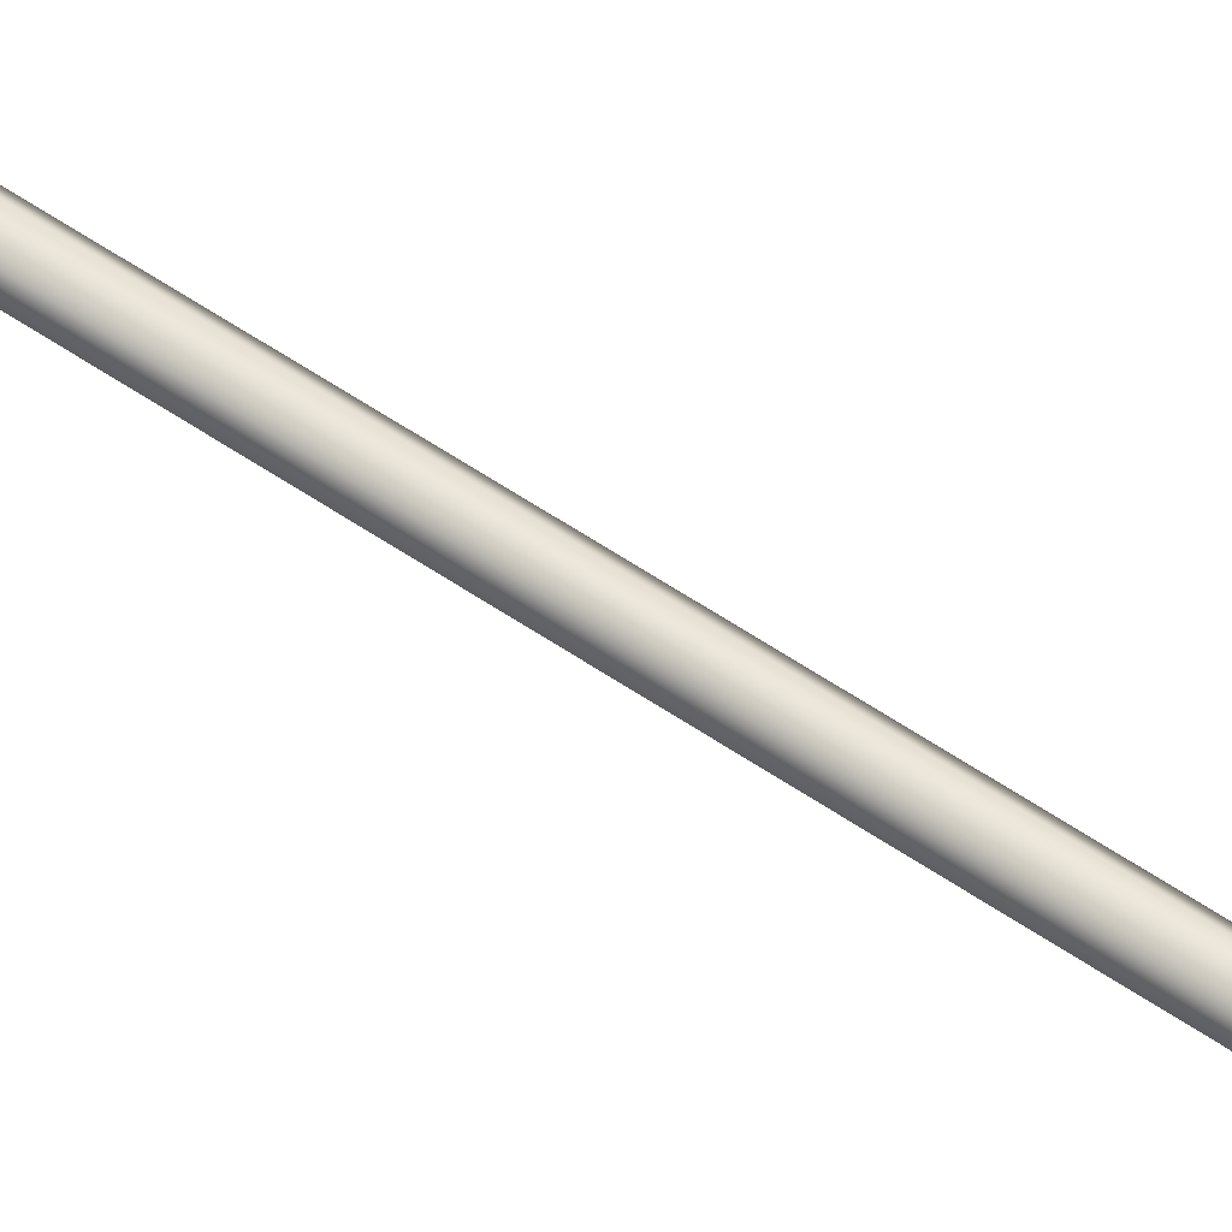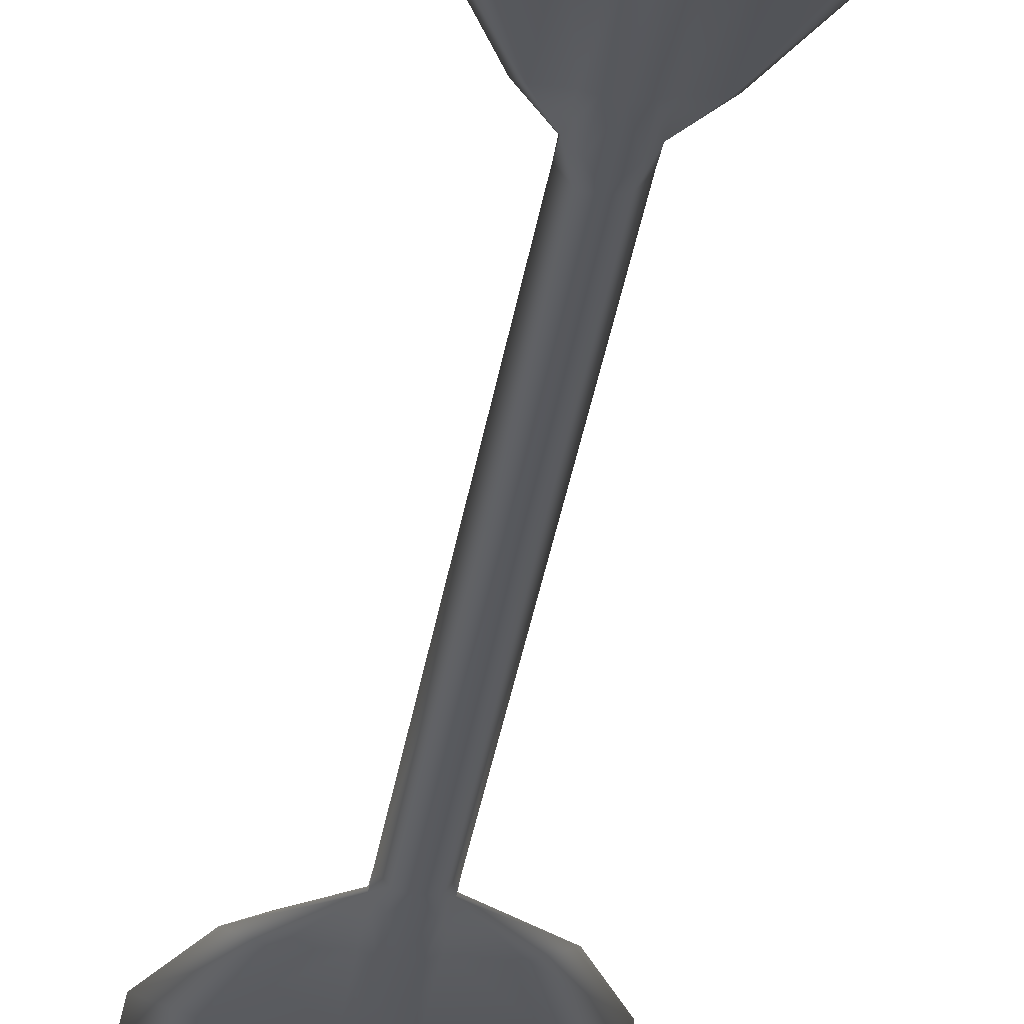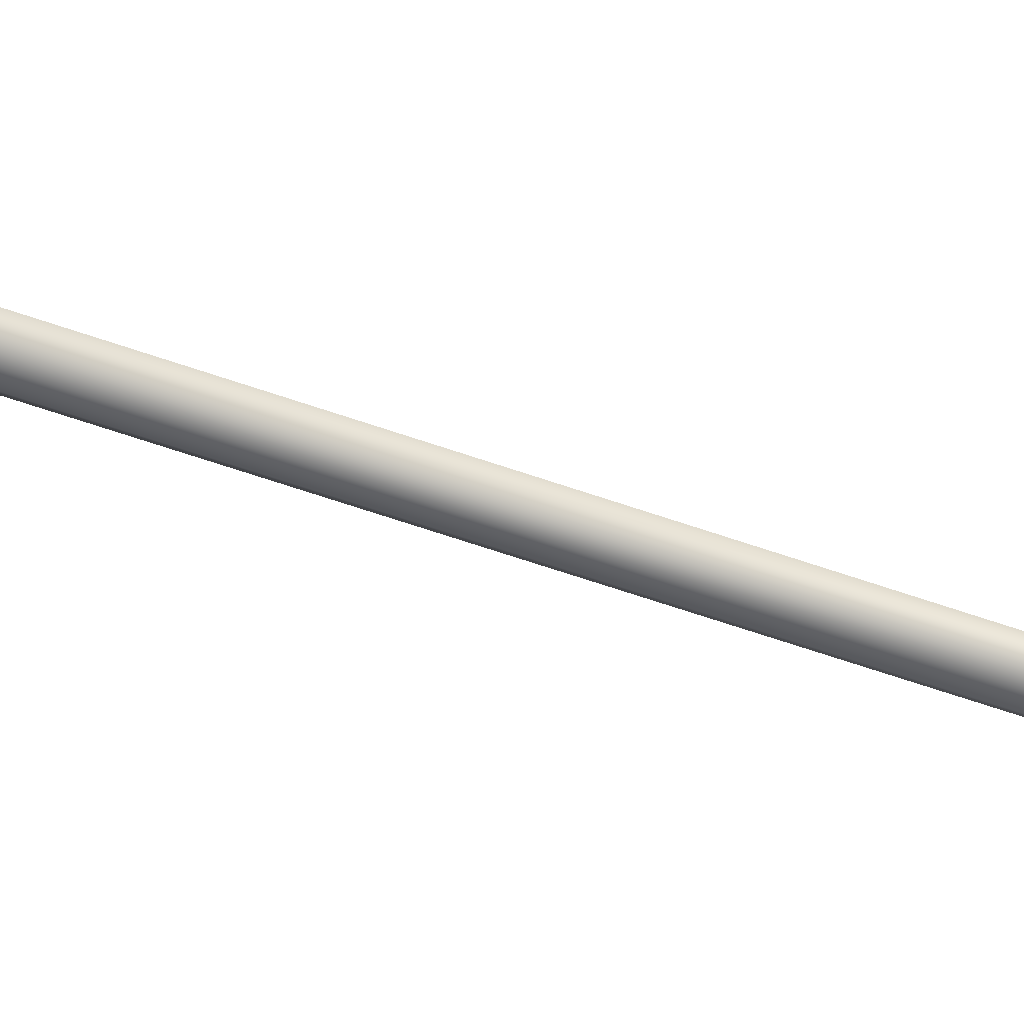
<metadata>
{"format":"obj","ext":"obj","renderer":"f3d","projection":"perspective","resolution":1024,"background":"white","views":[{"elev":66.0,"azim":-56.7,"up":"+Y"},{"elev":-29.0,"azim":172.7,"up":"+Y"},{"elev":-57.5,"azim":-110.5,"up":"+Y"}]}
</metadata>
<code>
g pm0724_00_ArrowSkin_ty2
v -0.01968 3.588e-16 0.3503
v -0.024 3.577e-16 0.3413
v -0.02408 -0.003167 0.3494
v -0.01968 3.588e-16 0.3503
v -0.02408 0.003167 0.3494
v -0.024 3.577e-16 0.3413
v 0.01968 3.588e-16 0.3503
v 0.02408 -0.003167 0.3494
v 0.024 3.577e-16 0.3413
v 0.01968 3.588e-16 0.3503
v 0.024 3.577e-16 0.3413
v 0.02408 0.003167 0.3494
v -0.06064 4.575e-16 1.243
v -0.01456 -0.001213 1.209
v -0.01456 4.531e-16 1.207
v -0.04288 -0.006862 1.243
v -0.08654 4.642e-16 1.297
v -0.01437 -0.005575 1.243
v -0.06113 -0.008791 1.297
v -0.08782 4.72e-16 1.36
v -0.01386 -0.006484 1.297
v -0.06183 -0.00866 1.36
v -0.05768 4.837e-16 1.455
v -0.01322 -0.00682 1.36
v -0.0377 -0.006825 1.455
v -0.02098 4.935e-16 1.534
v -0.009881 -0.006536 1.455
v -0.01351 -0.003592 1.534
v -2.367e-30 4.966e-16 1.558
v -0.004394 -0.00542 1.524
v -2.374e-30 -0.001956 1.556
v -2.385e-30 -0.005083 1.542
v -0.01456 4.531e-16 1.207
v -0.01456 -0.001213 1.209
v -0.01456 4.513e-16 1.193
v -0.008234 -0.008227 1.193
v -0.008234 -0.008227 0.9526
v -0.01456 4.3e-16 0.9526
v -0.01456 4.088e-16 0.7483
v -0.008234 -0.008227 0.7483
v -2.4e-30 -0.009298 0.9526
v -2.4e-30 -0.009298 1.193
v -2.4e-30 -0.009298 0.7483
v -0.008234 -0.008227 1.209
v -2.4e-30 -0.009298 1.209
v -2.4e-30 -0.009315 1.243
v -0.008208 -0.008261 1.243
v -0.01437 -0.005575 1.243
v -2.4e-30 -0.009353 1.297
v -0.008144 -0.008294 1.297
v -0.01386 -0.006484 1.297
v -2.4e-30 -0.009346 1.36
v -0.007783 -0.008291 1.36
v -0.01322 -0.00682 1.36
v -2.4e-30 -0.009327 1.455
v -0.006344 -0.008271 1.455
v -0.009881 -0.006536 1.455
v -2.39e-30 -0.006629 1.528
v -0.004394 -0.00542 1.524
v -2.385e-30 -0.005083 1.542
v -0.03218 4.035e-16 0.7055
v -0.01456 4.07e-16 0.7336
v -0.01456 -0.001213 0.7316
v -0.02802 -0.005194 0.6999
v -0.07086 3.924e-16 0.6161
v -0.01393 -0.005295 0.7004
v -0.05606 -0.007675 0.6161
v -0.09883 3.811e-16 0.5247
v -0.02839 -0.007487 0.6161
v -0.0122 -0.007265 0.6161
v -0.08333 -0.007067 0.5247
v -0.032 -0.006746 0.5247
v -0.008248 -0.006619 0.5247
v -0.004732 -0.005897 0.492
v -0.09202 -0.005831 0.4804
v -0.1059 3.756e-16 0.4804
v -0.09553 3.674e-16 0.4139
v -0.03304 -0.005484 0.4794
v -2.385e-30 -0.005083 0.479
v -0.08568 -0.004601 0.4137
v -0.03483 -0.005248 0.4119
v -0.05853 -0.003592 0.3691
v -0.06118 3.613e-16 0.3646
v -0.024 3.577e-16 0.3413
v -0.02408 -0.003167 0.3494
v -0.01224 -0.005561 0.411
v -2.367e-30 3.75e-16 0.475
v -0.009232 3.671e-16 0.411
v -0.01968 3.588e-16 0.3503
v -0.004732 -0.005897 0.492
v -2.394e-30 -0.007566 0.4915
v -2.385e-30 -0.005083 0.479
v -0.008248 -0.006619 0.5247
v -0.004664 -0.008244 0.5247
v -0.0122 -0.007265 0.6161
v -2.4e-30 -0.009288 0.5247
v -0.006896 -0.008296 0.6161
v -0.01393 -0.005295 0.7004
v -2.4e-30 -0.009359 0.6161
v -0.007874 -0.007295 0.7004
v -2.397e-30 -0.008349 0.7004
v -0.01456 -0.001213 0.7316
v -0.008234 -0.008227 0.7316
v -2.4e-30 -0.009298 0.7316
v -0.01456 4.07e-16 0.7336
v -0.06064 4.575e-16 1.243
v -0.01456 4.531e-16 1.207
v -0.01456 0.001213 1.209
v -0.04288 0.006862 1.243
v -0.08654 4.642e-16 1.297
v -0.01437 0.005575 1.243
v -0.06113 0.008791 1.297
v -0.08782 4.72e-16 1.36
v -0.01386 0.006484 1.297
v -0.06183 0.00866 1.36
v -0.05768 4.837e-16 1.455
v -0.01322 0.00682 1.36
v -0.0377 0.006825 1.455
v -0.02098 4.935e-16 1.534
v -0.009881 0.006536 1.455
v -0.01351 0.003592 1.534
v -2.367e-30 4.966e-16 1.558
v -0.004394 0.00542 1.524
v -2.36e-30 0.001956 1.556
v -2.348e-30 0.005083 1.542
v -0.01456 4.531e-16 1.207
v -0.01456 4.513e-16 1.193
v -0.01456 0.001213 1.209
v -0.008234 0.008227 1.193
v -0.008234 0.008227 0.9526
v -0.01456 4.3e-16 0.9526
v -0.01456 4.088e-16 0.7483
v -0.008234 0.008227 0.7483
v -2.333e-30 0.009298 0.9526
v -2.333e-30 0.009298 1.193
v -2.333e-30 0.009298 0.7483
v -0.008234 0.008227 1.209
v -2.333e-30 0.009298 1.209
v -2.333e-30 0.009315 1.243
v -0.008208 0.008261 1.243
v -0.01437 0.005575 1.243
v -2.333e-30 0.009353 1.297
v -0.008144 0.008294 1.297
v -0.01386 0.006484 1.297
v -2.333e-30 0.009346 1.36
v -0.007783 0.008291 1.36
v -0.01322 0.00682 1.36
v -2.333e-30 0.009327 1.455
v -0.006344 0.008271 1.455
v -0.009881 0.006536 1.455
v -2.343e-30 0.006629 1.528
v -0.004394 0.00542 1.524
v -2.348e-30 0.005083 1.542
v -0.03218 4.035e-16 0.7055
v -0.01456 0.001213 0.7316
v -0.01456 4.07e-16 0.7336
v -0.02802 0.005194 0.6999
v -0.07086 3.924e-16 0.6161
v -0.01393 0.007226 0.7004
v -0.05606 0.007675 0.6161
v -0.09883 3.811e-16 0.5247
v -0.02839 0.007487 0.6161
v -0.0122 0.007265 0.6161
v -0.08333 0.007067 0.5247
v -0.032 0.006746 0.5247
v -0.008248 0.006619 0.5247
v -0.004732 0.005897 0.492
v -0.09202 0.005831 0.4804
v -0.1059 3.756e-16 0.4804
v -0.09553 3.674e-16 0.4139
v -0.03304 0.005484 0.4794
v -2.348e-30 0.005083 0.479
v -0.08568 0.004601 0.4137
v -0.01224 0.005561 0.411
v -2.367e-30 3.75e-16 0.475
v -0.009232 3.671e-16 0.411
v -0.05853 0.003592 0.3691
v -0.06118 3.613e-16 0.3646
v -0.03483 0.005248 0.4119
v -0.02408 0.003167 0.3494
v -0.01968 3.588e-16 0.3503
v -0.024 3.577e-16 0.3413
v -0.004732 0.005897 0.492
v -2.348e-30 0.005083 0.479
v -2.339e-30 0.007566 0.4915
v -0.008248 0.006619 0.5247
v -0.004664 0.008244 0.5247
v -0.0122 0.007265 0.6161
v -2.333e-30 0.009288 0.5247
v -0.006896 0.008296 0.6161
v -0.01393 0.007226 0.7004
v -2.333e-30 0.009359 0.6161
v -0.007874 0.009226 0.7004
v -2.33e-30 0.01028 0.7004
v -0.01456 0.001213 0.7316
v -0.008234 0.008227 0.7316
v -2.333e-30 0.009298 0.7316
v -0.01456 4.07e-16 0.7336
v 0.06064 4.575e-16 1.243
v 0.01456 4.531e-16 1.207
v 0.01456 -0.001213 1.209
v 0.04288 -0.006862 1.243
v 0.08654 4.642e-16 1.297
v 0.01437 -0.005575 1.243
v 0.06113 -0.008791 1.297
v 0.08782 4.72e-16 1.36
v 0.01386 -0.006484 1.297
v 0.06183 -0.00866 1.36
v 0.05768 4.837e-16 1.455
v 0.01322 -0.00682 1.36
v 0.0377 -0.006825 1.455
v 0.02098 4.935e-16 1.534
v 0.009881 -0.006536 1.455
v 0.01351 -0.003592 1.534
v -2.367e-30 4.966e-16 1.558
v 0.004394 -0.00542 1.524
v -2.374e-30 -0.001956 1.556
v -2.385e-30 -0.005083 1.542
v 0.01456 4.531e-16 1.207
v 0.01456 4.513e-16 1.193
v 0.01456 -0.001213 1.209
v 0.008234 -0.008227 1.193
v 0.008234 -0.008227 0.9526
v 0.01456 4.3e-16 0.9526
v 0.01456 4.088e-16 0.7483
v 0.008234 -0.008227 0.7483
v -2.4e-30 -0.009298 0.9526
v -2.4e-30 -0.009298 1.193
v -2.4e-30 -0.009298 0.7483
v 0.008234 -0.008227 1.209
v -2.4e-30 -0.009298 1.209
v -2.4e-30 -0.009315 1.243
v 0.008208 -0.008261 1.243
v 0.01437 -0.005575 1.243
v -2.4e-30 -0.009353 1.297
v 0.008144 -0.008294 1.297
v 0.01386 -0.006484 1.297
v -2.4e-30 -0.009346 1.36
v 0.007783 -0.008291 1.36
v 0.01322 -0.00682 1.36
v -2.4e-30 -0.009327 1.455
v 0.006344 -0.008271 1.455
v 0.009881 -0.006536 1.455
v -2.39e-30 -0.006629 1.528
v 0.004394 -0.00542 1.524
v -2.385e-30 -0.005083 1.542
v 0.03218 4.035e-16 0.7055
v 0.01456 -0.001213 0.7316
v 0.01456 4.07e-16 0.7336
v 0.02802 -0.005194 0.6999
v 0.07086 3.924e-16 0.6161
v 0.01393 -0.005295 0.7004
v 0.05606 -0.007675 0.6161
v 0.09883 3.811e-16 0.5247
v 0.02839 -0.007487 0.6161
v 0.0122 -0.007265 0.6161
v 0.08333 -0.007067 0.5247
v 0.032 -0.006746 0.5247
v 0.008248 -0.006619 0.5247
v 0.004732 -0.005897 0.492
v 0.09202 -0.005831 0.4804
v 0.1059 3.756e-16 0.4804
v 0.09553 3.674e-16 0.4139
v 0.03304 -0.005484 0.4794
v -2.385e-30 -0.005083 0.479
v 0.08568 -0.004601 0.4137
v 0.03483 -0.005248 0.4119
v 0.05853 -0.003592 0.3691
v 0.06118 3.613e-16 0.3646
v 0.024 3.577e-16 0.3413
v 0.02408 -0.003167 0.3494
v 0.01224 -0.005561 0.411
v -2.367e-30 3.75e-16 0.475
v 0.009232 3.671e-16 0.411
v 0.01968 3.588e-16 0.3503
v 0.004732 -0.005897 0.492
v -2.385e-30 -0.005083 0.479
v -2.394e-30 -0.007566 0.4915
v 0.008248 -0.006619 0.5247
v 0.004664 -0.008244 0.5247
v 0.0122 -0.007265 0.6161
v -2.4e-30 -0.009288 0.5247
v 0.006896 -0.008296 0.6161
v 0.01393 -0.005295 0.7004
v -2.4e-30 -0.009359 0.6161
v 0.007874 -0.007295 0.7004
v -2.397e-30 -0.008349 0.7004
v 0.01456 -0.001213 0.7316
v 0.008234 -0.008227 0.7316
v -2.4e-30 -0.009298 0.7316
v 0.01456 4.07e-16 0.7336
v 0.06064 4.575e-16 1.243
v 0.01456 0.001213 1.209
v 0.01456 4.531e-16 1.207
v 0.04288 0.006862 1.243
v 0.08654 4.642e-16 1.297
v 0.01437 0.005575 1.243
v 0.06113 0.008791 1.297
v 0.08782 4.72e-16 1.36
v 0.01386 0.006484 1.297
v 0.06183 0.00866 1.36
v 0.05768 4.837e-16 1.455
v 0.01322 0.00682 1.36
v 0.0377 0.006825 1.455
v 0.02098 4.935e-16 1.534
v 0.009881 0.006536 1.455
v 0.01351 0.003592 1.534
v -2.367e-30 4.966e-16 1.558
v 0.004394 0.00542 1.524
v -2.36e-30 0.001956 1.556
v -2.348e-30 0.005083 1.542
v 0.01456 4.531e-16 1.207
v 0.01456 0.001213 1.209
v 0.01456 4.513e-16 1.193
v 0.008234 0.008227 1.193
v 0.008234 0.008227 0.9526
v 0.01456 4.3e-16 0.9526
v 0.01456 4.088e-16 0.7483
v 0.008234 0.008227 0.7483
v -2.333e-30 0.009298 0.9526
v -2.333e-30 0.009298 1.193
v -2.333e-30 0.009298 0.7483
v 0.008234 0.008227 1.209
v -2.333e-30 0.009298 1.209
v -2.333e-30 0.009315 1.243
v 0.008208 0.008261 1.243
v 0.01437 0.005575 1.243
v -2.333e-30 0.009353 1.297
v 0.008144 0.008294 1.297
v 0.01386 0.006484 1.297
v -2.333e-30 0.009346 1.36
v 0.007783 0.008291 1.36
v 0.01322 0.00682 1.36
v -2.333e-30 0.009327 1.455
v 0.006344 0.008271 1.455
v 0.009881 0.006536 1.455
v -2.343e-30 0.006629 1.528
v 0.004394 0.00542 1.524
v -2.348e-30 0.005083 1.542
v 0.03218 4.035e-16 0.7055
v 0.01456 4.07e-16 0.7336
v 0.01456 0.001213 0.7316
v 0.02802 0.005194 0.6999
v 0.07086 3.924e-16 0.6161
v 0.01393 0.007226 0.7004
v 0.05606 0.007675 0.6161
v 0.09883 3.811e-16 0.5247
v 0.02839 0.007487 0.6161
v 0.0122 0.007265 0.6161
v 0.08333 0.007067 0.5247
v 0.032 0.006746 0.5247
v 0.008248 0.006619 0.5247
v 0.004732 0.005897 0.492
v 0.09202 0.005831 0.4804
v 0.1059 3.756e-16 0.4804
v 0.09553 3.674e-16 0.4139
v 0.03304 0.005484 0.4794
v -2.348e-30 0.005083 0.479
v 0.08568 0.004601 0.4137
v 0.01224 0.005561 0.411
v -2.367e-30 3.75e-16 0.475
v 0.009232 3.671e-16 0.411
v 0.05853 0.003592 0.3691
v 0.06118 3.613e-16 0.3646
v 0.03483 0.005248 0.4119
v 0.02408 0.003167 0.3494
v 0.01968 3.588e-16 0.3503
v 0.024 3.577e-16 0.3413
v 0.004732 0.005897 0.492
v -2.339e-30 0.007566 0.4915
v -2.348e-30 0.005083 0.479
v 0.008248 0.006619 0.5247
v 0.004664 0.008244 0.5247
v 0.0122 0.007265 0.6161
v -2.333e-30 0.009288 0.5247
v 0.006896 0.008296 0.6161
v 0.01393 0.007226 0.7004
v -2.333e-30 0.009359 0.6161
v 0.007874 0.009226 0.7004
v -2.33e-30 0.01028 0.7004
v 0.01456 0.001213 0.7316
v 0.008234 0.008227 0.7316
v -2.333e-30 0.009298 0.7316
v 0.01456 4.07e-16 0.7336
g pm0724_00_ArrowSkin_ty2_0
f 3 2 1
f 6 5 4
f 9 8 7
f 12 11 10
f 15 14 13
f 14 16 13
f 13 16 17
f 14 18 16
f 16 19 17
f 16 18 19
f 17 19 20
f 18 21 19
f 19 22 20
f 19 21 22
f 20 22 23
f 21 24 22
f 22 25 23
f 22 24 25
f 23 25 26
f 24 27 25
f 25 28 26
f 25 27 28
f 29 26 28
f 27 30 28
f 31 29 28
f 28 30 32
f 31 28 32
f 35 34 33
f 35 36 34
f 36 35 37
f 35 38 37
f 38 39 37
f 39 40 37
f 37 41 36
f 41 37 40
f 41 42 36
f 43 41 40
f 36 42 44
f 36 44 34
f 42 45 44
f 45 46 44
f 44 47 34
f 46 47 44
f 47 48 34
f 46 49 47
f 47 50 48
f 49 50 47
f 50 51 48
f 49 52 50
f 50 53 51
f 52 53 50
f 53 54 51
f 52 55 53
f 53 56 54
f 55 56 53
f 56 57 54
f 56 55 58
f 56 58 57
f 58 59 57
f 60 59 58
f 63 62 61
f 64 63 61
f 64 61 65
f 66 63 64
f 67 64 65
f 67 65 68
f 66 64 69
f 69 64 67
f 70 66 69
f 71 67 68
f 69 67 71
f 70 69 72
f 72 69 71
f 73 70 72
f 73 72 74
f 71 68 75
f 71 75 72
f 68 76 75
f 75 76 77
f 72 78 74
f 75 78 72
f 74 78 79
f 80 75 77
f 75 80 78
f 78 81 79
f 80 81 78
f 82 80 77
f 82 81 80
f 83 82 77
f 82 83 84
f 85 82 84
f 81 82 85
f 81 86 79
f 86 81 85
f 79 86 87
f 86 88 87
f 88 86 85
f 89 88 85
f 92 91 90
f 90 91 93
f 91 94 93
f 93 94 95
f 91 96 94
f 94 97 95
f 94 96 97
f 95 97 98
f 96 99 97
f 97 100 98
f 97 99 100
f 99 101 100
f 98 100 102
f 100 101 103
f 100 103 102
f 101 104 103
f 104 43 103
f 43 40 103
f 103 40 102
f 40 39 102
f 102 39 105
f 108 107 106
f 109 108 106
f 109 106 110
f 111 108 109
f 112 109 110
f 111 109 112
f 112 110 113
f 114 111 112
f 115 112 113
f 114 112 115
f 115 113 116
f 117 114 115
f 118 115 116
f 117 115 118
f 118 116 119
f 120 117 118
f 121 118 119
f 120 118 121
f 119 122 121
f 123 120 121
f 122 124 121
f 123 121 125
f 121 124 125
f 128 127 126
f 129 127 128
f 127 129 130
f 131 127 130
f 132 131 130
f 133 132 130
f 134 130 129
f 130 134 133
f 135 134 129
f 134 136 133
f 135 129 137
f 137 129 128
f 138 135 137
f 139 138 137
f 140 137 128
f 140 139 137
f 141 140 128
f 142 139 140
f 143 140 141
f 143 142 140
f 144 143 141
f 145 142 143
f 146 143 144
f 146 145 143
f 147 146 144
f 148 145 146
f 149 146 147
f 149 148 146
f 150 149 147
f 148 149 151
f 151 149 150
f 152 151 150
f 152 153 151
f 156 155 154
f 155 157 154
f 154 157 158
f 155 159 157
f 157 160 158
f 158 160 161
f 162 157 159
f 160 157 162
f 163 162 159
f 160 164 161
f 160 162 164
f 162 163 165
f 162 165 164
f 163 166 165
f 165 166 167
f 161 164 168
f 168 164 165
f 169 161 168
f 169 168 170
f 171 165 167
f 171 168 165
f 171 167 172
f 168 173 170
f 173 168 171
f 171 172 174
f 174 172 175
f 176 174 175
f 173 177 170
f 177 178 170
f 179 173 171
f 179 171 174
f 179 177 173
f 174 176 180
f 174 180 179
f 180 177 179
f 178 177 180
f 176 181 180
f 182 178 180
f 185 184 183
f 185 183 186
f 187 185 186
f 187 186 188
f 189 185 187
f 190 187 188
f 189 187 190
f 190 188 191
f 192 189 190
f 193 190 191
f 192 190 193
f 194 192 193
f 193 191 195
f 194 193 196
f 196 193 195
f 197 194 196
f 136 197 196
f 133 136 196
f 133 196 195
f 132 133 195
f 132 195 198
f 201 200 199
f 202 201 199
f 202 199 203
f 204 201 202
f 205 202 203
f 204 202 205
f 205 203 206
f 207 204 205
f 208 205 206
f 207 205 208
f 208 206 209
f 210 207 208
f 211 208 209
f 210 208 211
f 211 209 212
f 213 210 211
f 214 211 212
f 213 211 214
f 212 215 214
f 216 213 214
f 215 217 214
f 216 214 218
f 214 217 218
f 221 220 219
f 222 220 221
f 220 222 223
f 224 220 223
f 225 224 223
f 226 225 223
f 227 223 222
f 223 227 226
f 228 227 222
f 227 229 226
f 228 222 230
f 230 222 221
f 231 228 230
f 232 231 230
f 233 230 221
f 233 232 230
f 234 233 221
f 235 232 233
f 236 233 234
f 236 235 233
f 237 236 234
f 238 235 236
f 239 236 237
f 239 238 236
f 240 239 237
f 241 238 239
f 242 239 240
f 242 241 239
f 243 242 240
f 241 242 244
f 244 242 243
f 245 244 243
f 245 246 244
f 249 248 247
f 248 250 247
f 247 250 251
f 248 252 250
f 250 253 251
f 251 253 254
f 250 252 255
f 250 255 253
f 252 256 255
f 253 257 254
f 253 255 257
f 255 256 258
f 255 258 257
f 256 259 258
f 258 259 260
f 254 257 261
f 261 257 258
f 262 254 261
f 262 261 263
f 264 258 260
f 264 261 258
f 264 260 265
f 261 266 263
f 266 261 264
f 267 264 265
f 267 266 264
f 266 268 263
f 267 268 266
f 268 269 263
f 269 268 270
f 268 271 270
f 268 267 271
f 272 267 265
f 267 272 271
f 272 265 273
f 274 272 273
f 272 274 271
f 274 275 271
f 278 277 276
f 278 276 279
f 280 278 279
f 280 279 281
f 282 278 280
f 283 280 281
f 282 280 283
f 283 281 284
f 285 282 283
f 286 283 284
f 285 283 286
f 287 285 286
f 286 284 288
f 287 286 289
f 289 286 288
f 290 287 289
f 229 290 289
f 226 229 289
f 226 289 288
f 225 226 288
f 225 288 291
f 294 293 292
f 293 295 292
f 292 295 296
f 293 297 295
f 295 298 296
f 295 297 298
f 296 298 299
f 297 300 298
f 298 301 299
f 298 300 301
f 299 301 302
f 300 303 301
f 301 304 302
f 301 303 304
f 302 304 305
f 303 306 304
f 304 307 305
f 304 306 307
f 308 305 307
f 306 309 307
f 310 308 307
f 307 309 311
f 310 307 311
f 314 313 312
f 314 315 313
f 315 314 316
f 314 317 316
f 317 318 316
f 318 319 316
f 316 320 315
f 320 316 319
f 320 321 315
f 322 320 319
f 315 321 323
f 315 323 313
f 321 324 323
f 324 325 323
f 323 326 313
f 325 326 323
f 326 327 313
f 325 328 326
f 326 329 327
f 328 329 326
f 329 330 327
f 328 331 329
f 329 332 330
f 331 332 329
f 332 333 330
f 331 334 332
f 332 335 333
f 334 335 332
f 335 336 333
f 335 334 337
f 335 337 336
f 337 338 336
f 339 338 337
f 342 341 340
f 343 342 340
f 343 340 344
f 345 342 343
f 346 343 344
f 346 344 347
f 343 348 345
f 343 346 348
f 348 349 345
f 350 346 347
f 348 346 350
f 349 348 351
f 351 348 350
f 352 349 351
f 352 351 353
f 350 347 354
f 350 354 351
f 347 355 354
f 354 355 356
f 351 357 353
f 354 357 351
f 353 357 358
f 359 354 356
f 354 359 357
f 358 357 360
f 358 360 361
f 360 362 361
f 363 359 356
f 364 363 356
f 359 365 357
f 357 365 360
f 363 365 359
f 362 360 366
f 366 360 365
f 363 366 365
f 363 364 366
f 367 362 366
f 364 368 366
f 371 370 369
f 369 370 372
f 370 373 372
f 372 373 374
f 370 375 373
f 373 376 374
f 373 375 376
f 374 376 377
f 375 378 376
f 376 379 377
f 376 378 379
f 378 380 379
f 377 379 381
f 379 380 382
f 379 382 381
f 380 383 382
f 383 322 382
f 322 319 382
f 382 319 381
f 319 318 381
f 381 318 384

</code>
